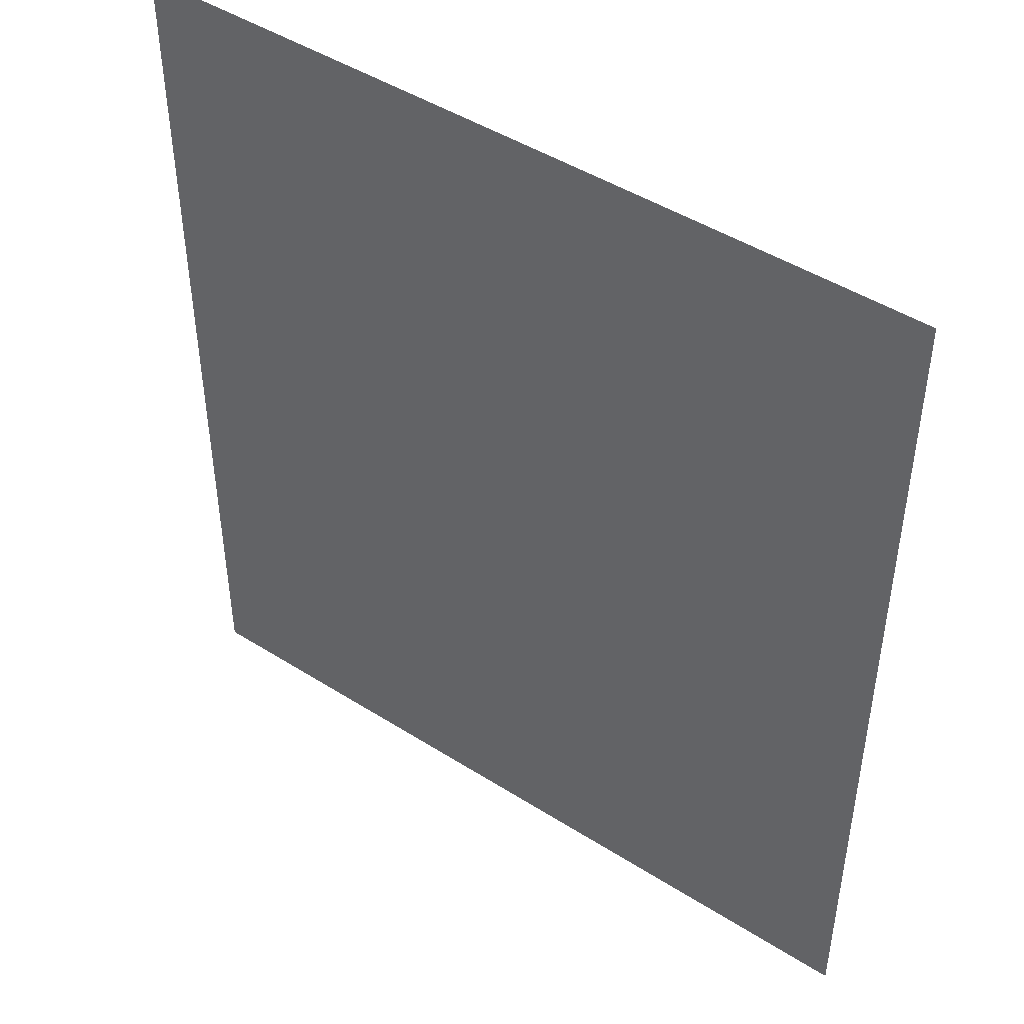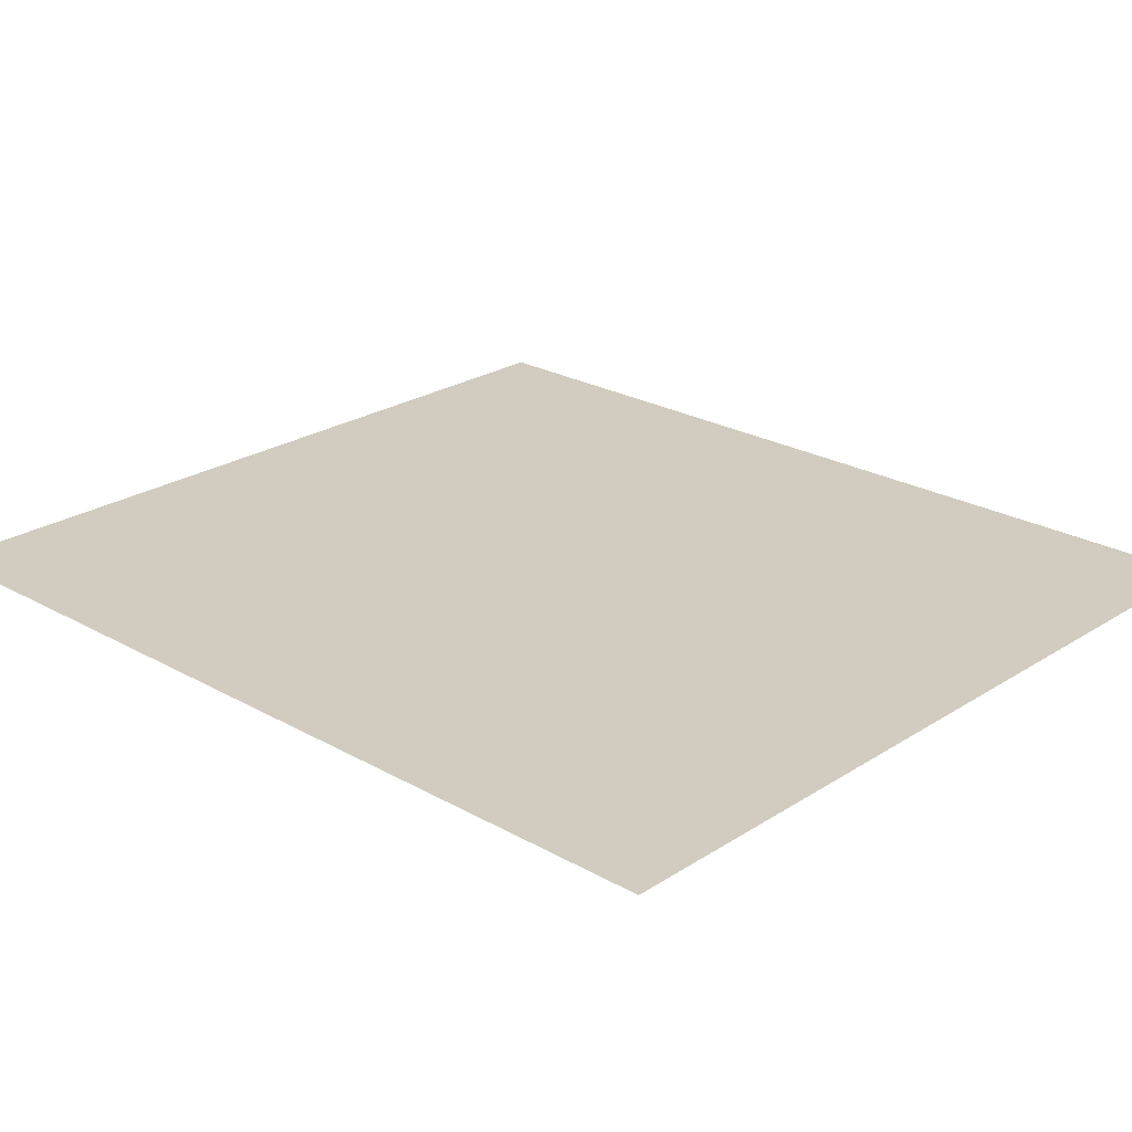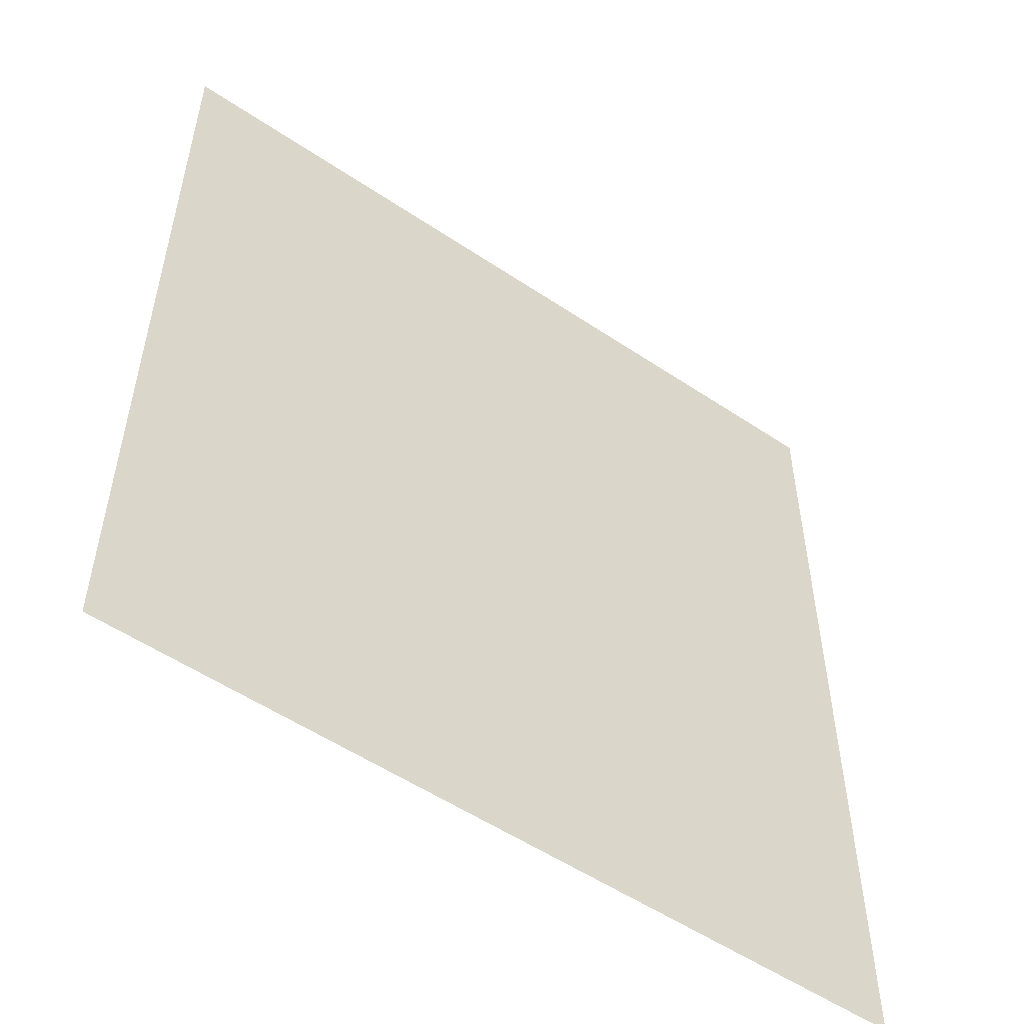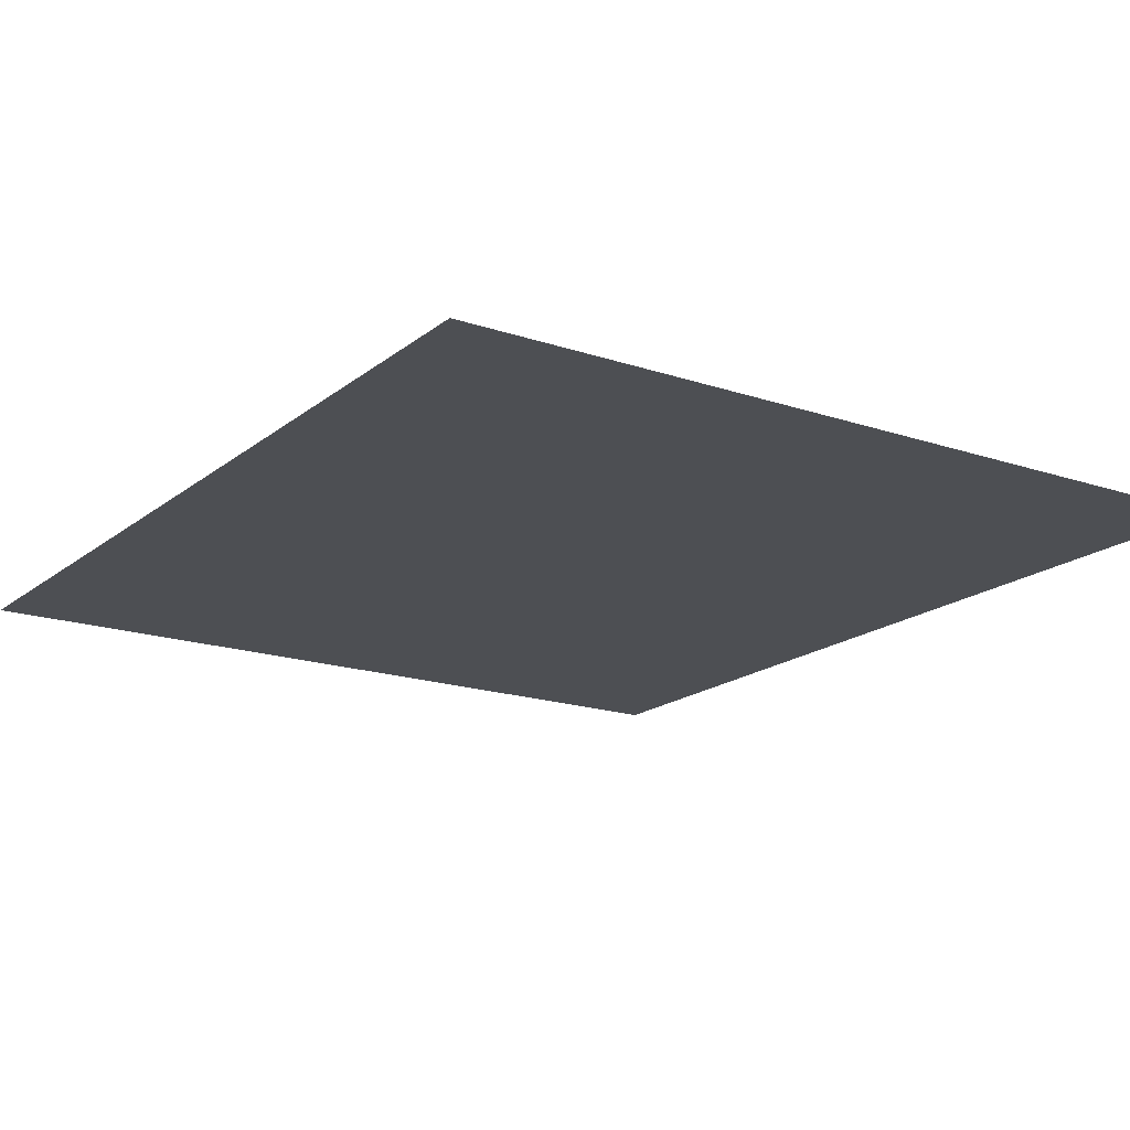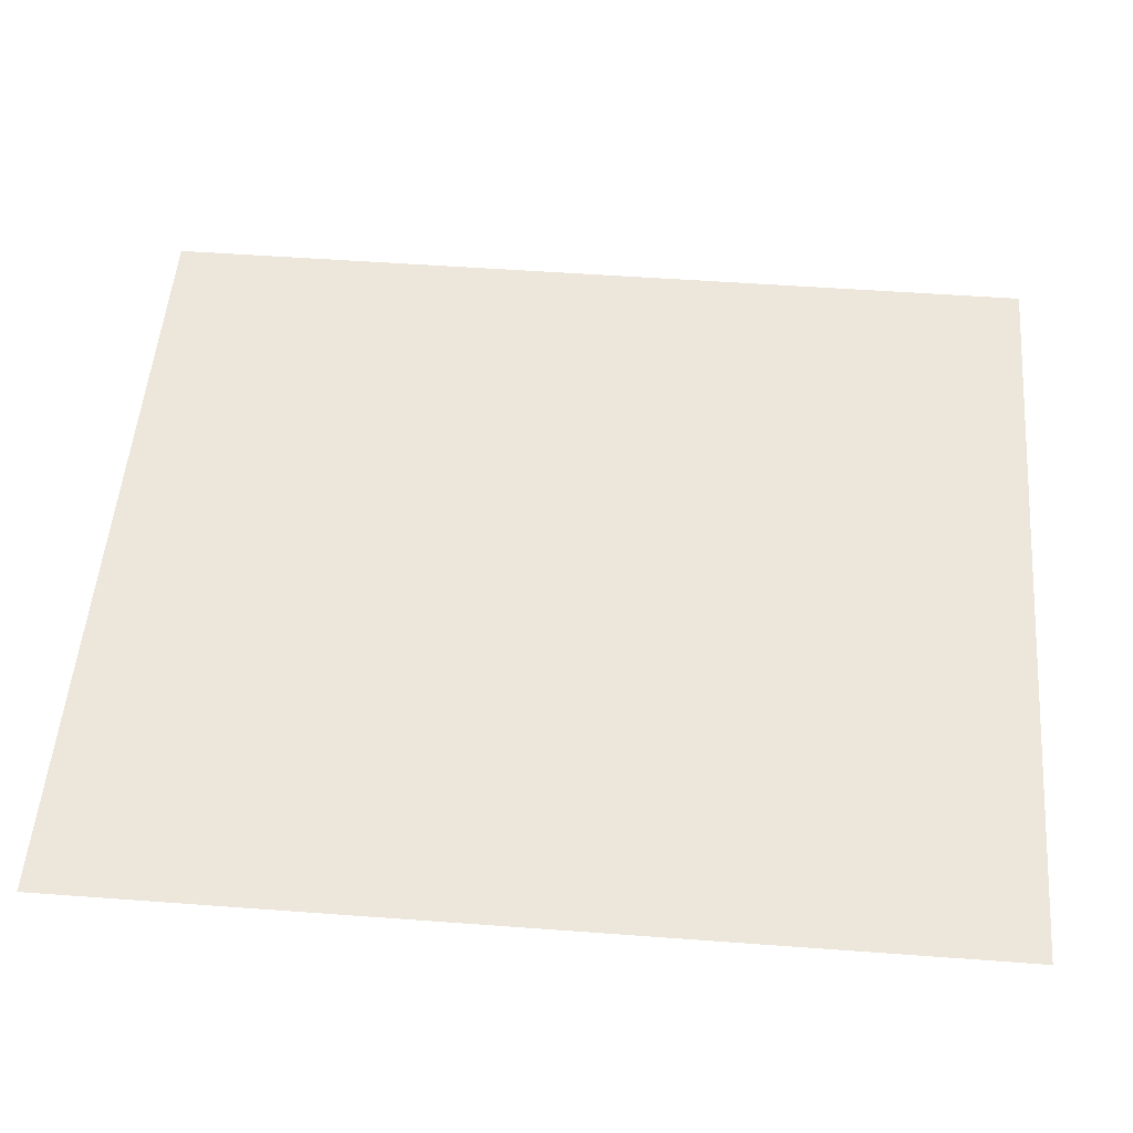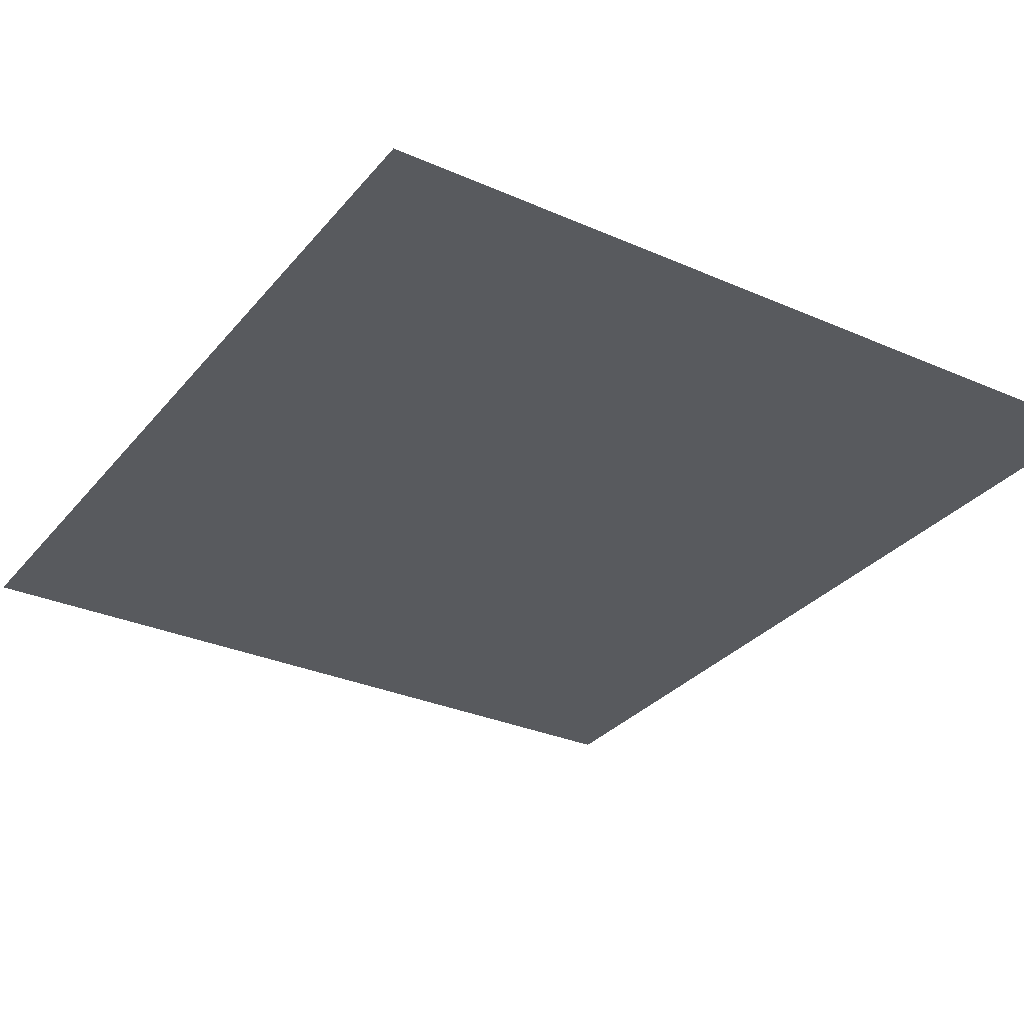
<metadata>
{"format":"obj","ext":"obj","renderer":"f3d","projection":"perspective","resolution":1024,"background":"white","views":[{"elev":46.4,"azim":-144.1,"up":"+Y"},{"elev":24.0,"azim":-46.8,"up":"+Z"},{"elev":-54.1,"azim":-35.5,"up":"+Y"},{"elev":-17.7,"azim":146.4,"up":"+Z"},{"elev":51.6,"azim":-85.4,"up":"+Z"},{"elev":-30.8,"azim":-32.2,"up":"+Z"}]}
</metadata>
<code>
o Plane
v 8.9 -10 0
v 8.9 10 0
v -8.9 10 0
v -8.9  -10 0
f 1 2 3
f 1 3 4

</code>
